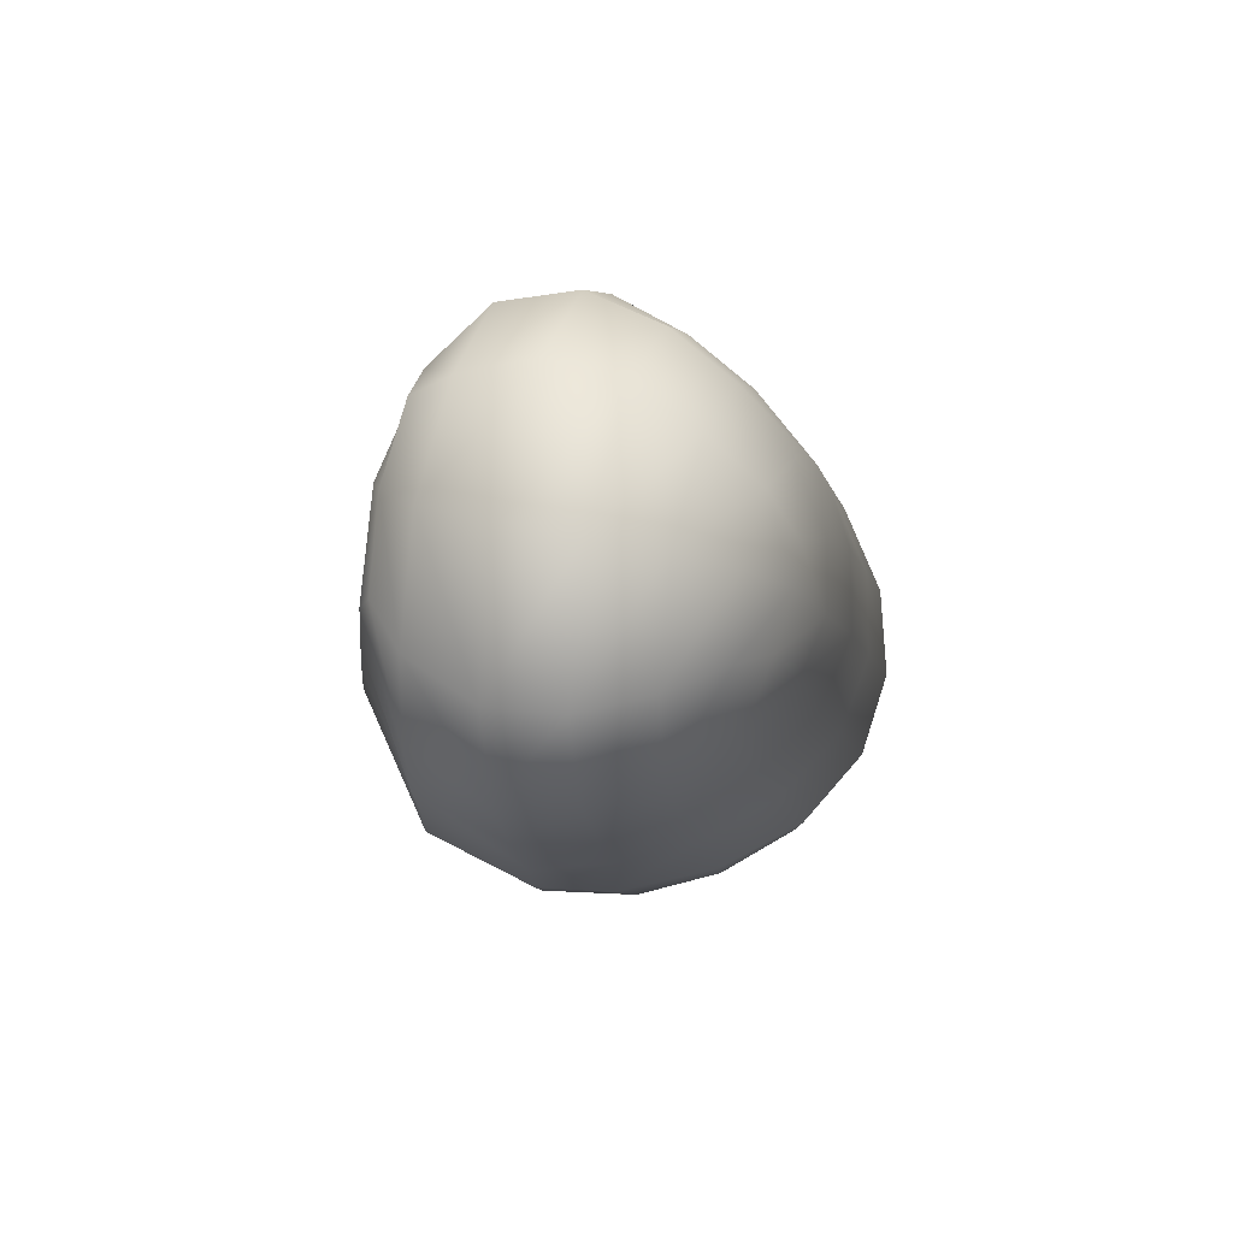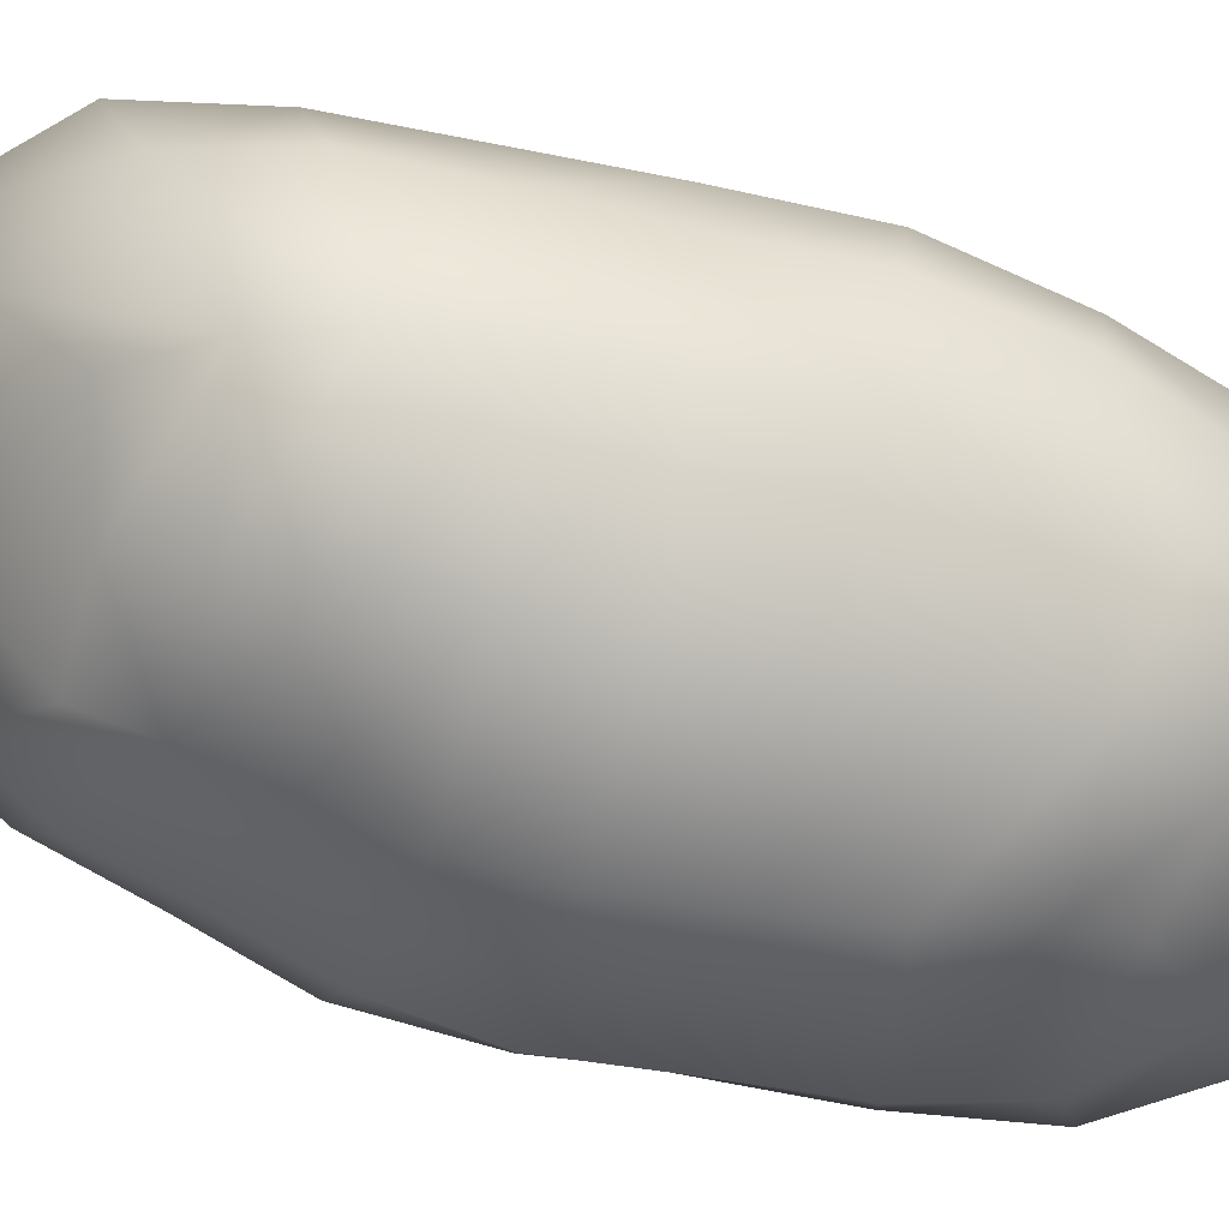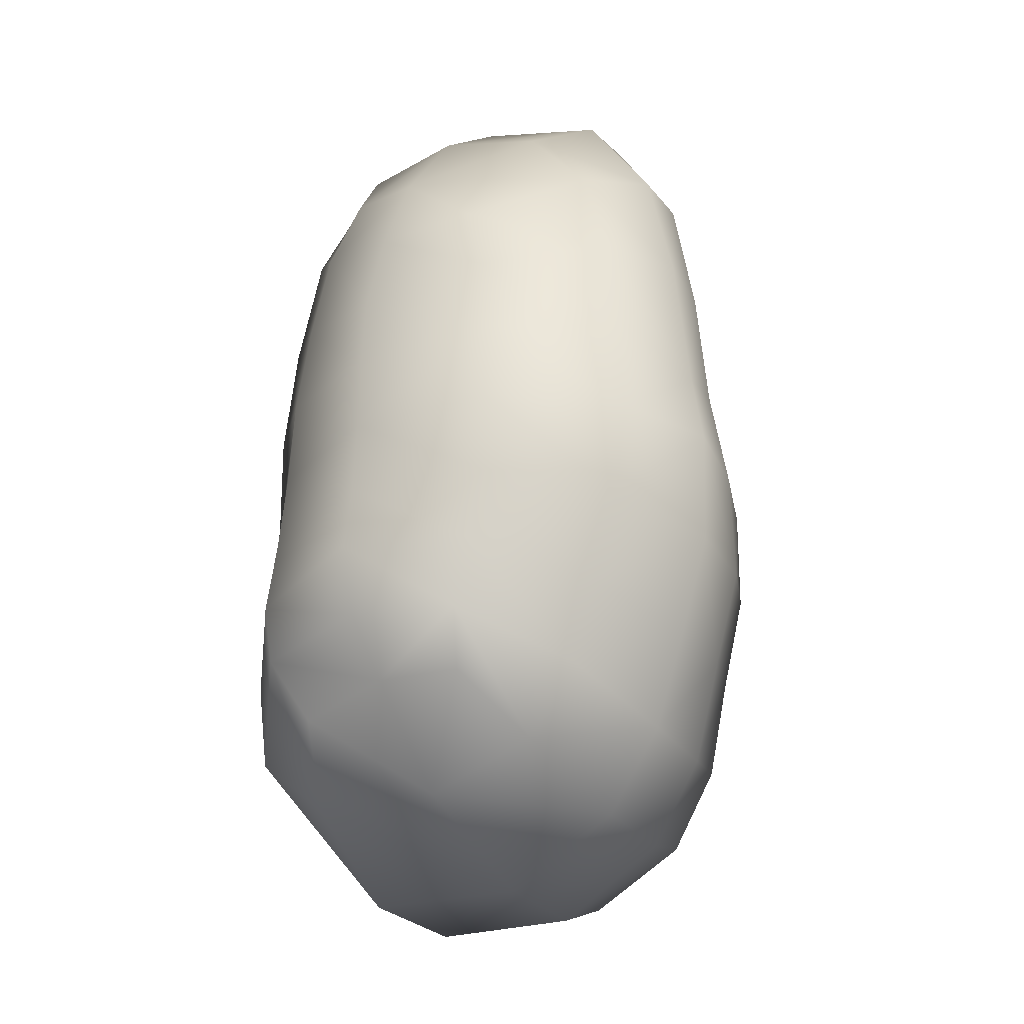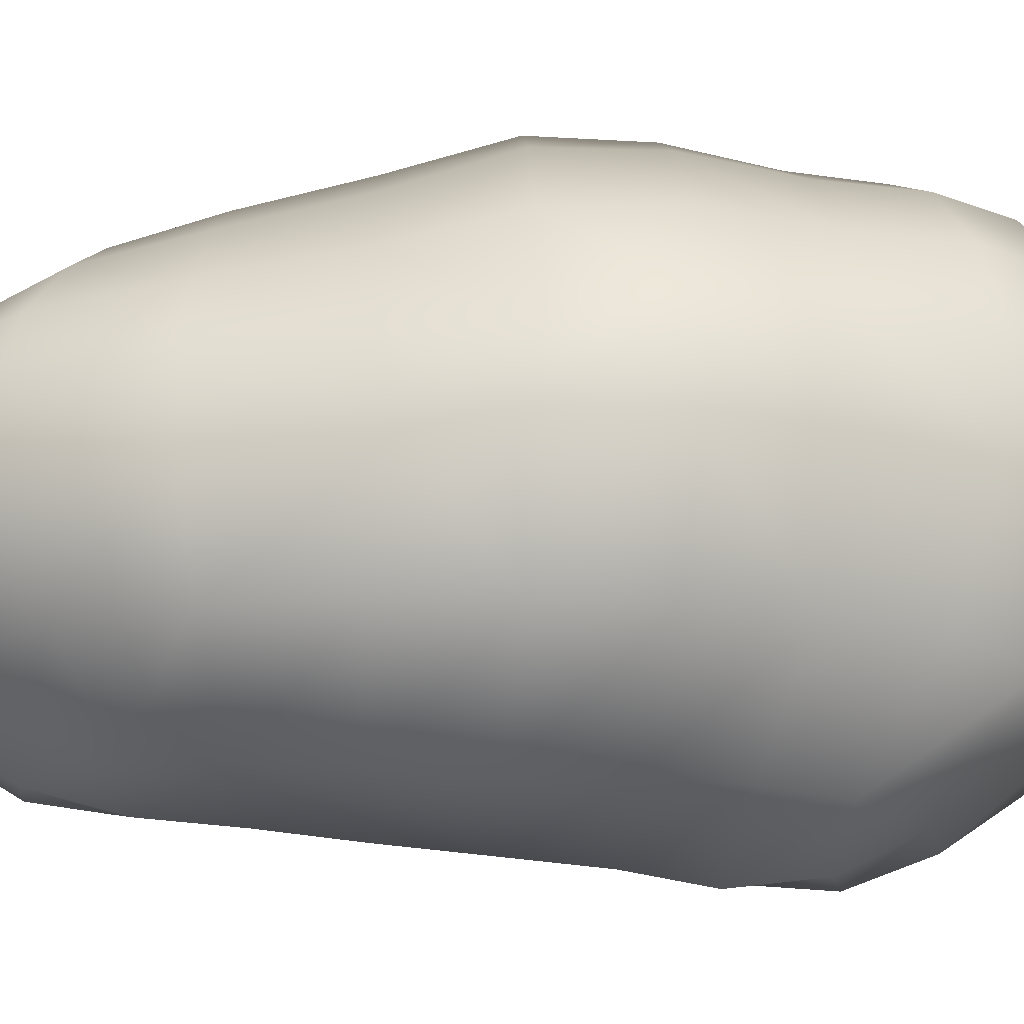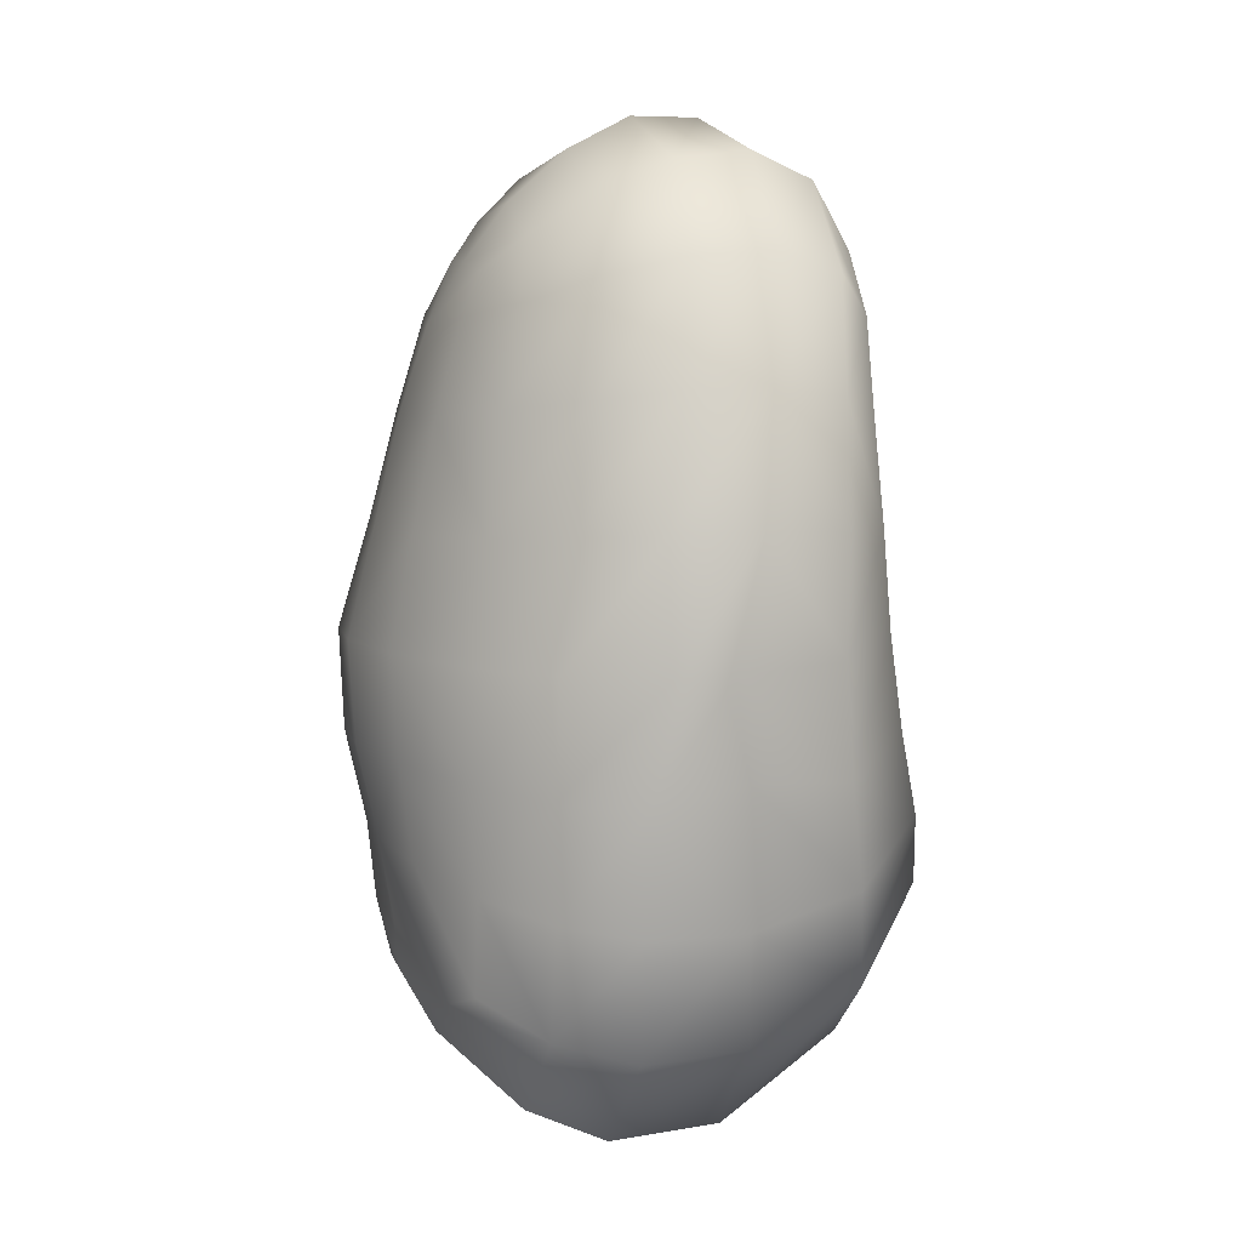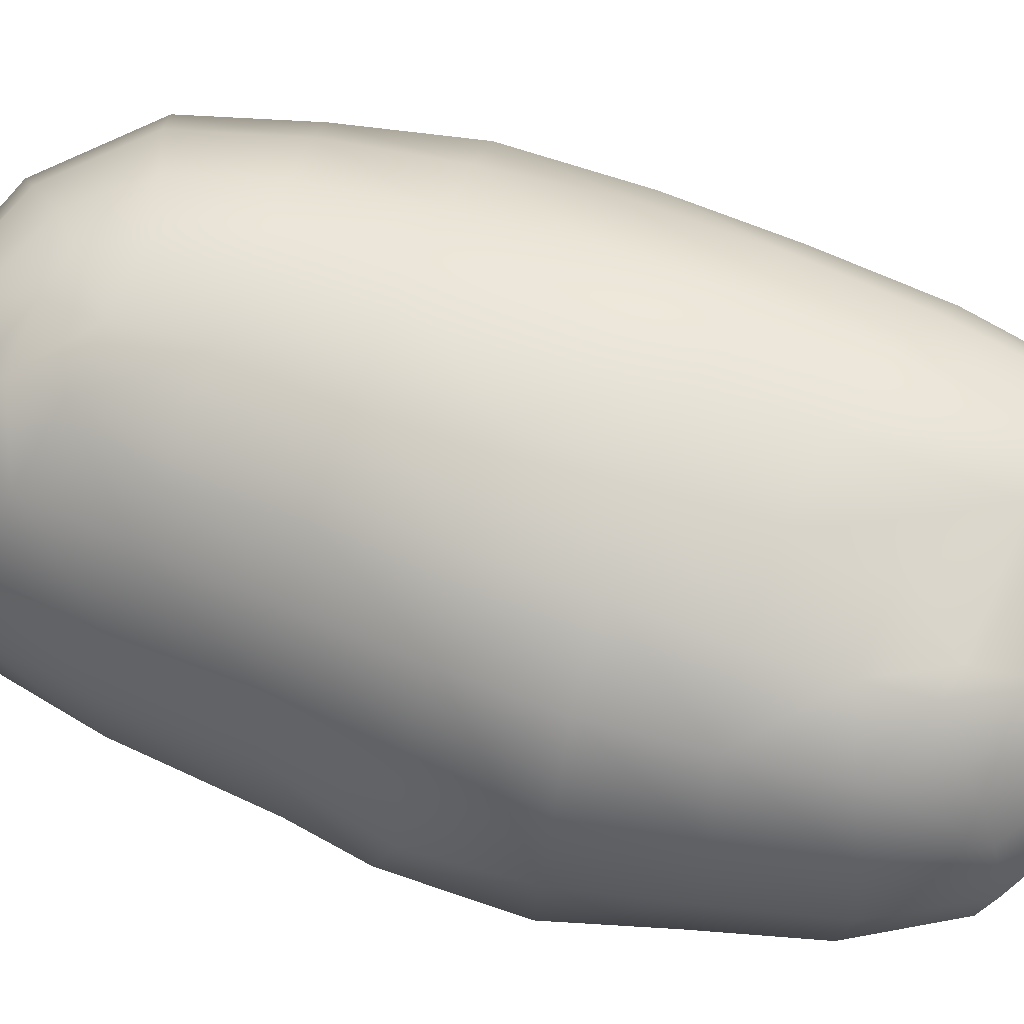
<metadata>
{"format":"obj","ext":"obj","renderer":"f3d","projection":"perspective","resolution":1024,"background":"white","views":[{"elev":79.7,"azim":-83.1,"up":"+Y"},{"elev":-76.6,"azim":76.9,"up":"+Z"},{"elev":-27.7,"azim":-149.8,"up":"+Y"},{"elev":-22.6,"azim":-90.9,"up":"+Z"},{"elev":8.4,"azim":66.4,"up":"+Y"},{"elev":72.5,"azim":-68.5,"up":"+Z"}]}
</metadata>
<code>
o PotatoB10
v 0.007904 -0.01292 0.03351
v -0.003259 -0.01234 0.03537
v 0.03512 -0.000165 0.001351
v 0.03483 -0.01306 -0.000597
v 0.0183 -0.01402 0.0285
v 0.02661 -0.000404 0.01998
v 0.02669 -0.01535 0.02059
v -0.01382 -0.01247 0.03355
v 0.007572 0.000561 0.03422
v -0.0141 0.00076 0.03404
v 0.007942 -0.02555 0.03174
v -0.01202 -0.03477 0.03017
v -0.01302 -0.02459 0.03098
v -0.01475 -0.04648 0.02491
v 0.006611 -0.008543 -0.03313
v -0.003377 0.00082 0.03614
v -0.002905 -0.02455 0.03273
v 0.03364 0.000349 -0.01413
v 0.03315 -0.000441 0.008384
v 0.032 -0.01621 0.01111
v 0.03583 0.01653 -0.001913
v -0.01533 -0.04639 -0.02084
v 0.02371 -0.01081 -0.02738
v 0.01803 4.6e-05 0.02849
v 0.02548 0.01562 0.01745
v 0.007103 0.002866 -0.03177
v 0.01727 0.01481 0.02533
v -0.01928 -0.03778 0.02545
v -0.02134 -0.0262 0.02559
v -0.01821 -0.05153 0.01715
v -0.01988 -0.05408 0.007112
v -0.01952 -0.05327 -0.005781
v 0.03369 -0.01434 -0.015
v -0.02182 -0.03643 -0.02013
v 0.034 0.01584 -0.01406
v 0.03204 0.01616 0.008578
v 0.02405 0.00159 -0.02537
v 0.02442 0.01498 -0.02394
v -0.02332 -0.01319 0.02741
v -0.02365 0.000323 0.02752
v -0.02435 -0.04091 0.01741
v -0.02728 -0.02781 0.0173
v -0.02678 -0.04263 0.007333
v -0.02676 -0.0418 -0.005192
v -0.02511 -0.02499 -0.01949
v -0.004049 -0.06171 -0.00587
v -0.004947 -0.06252 0.007803
v -0.00502 -0.05852 0.01763
v -0.004389 -0.05131 0.02481
v -0.01075 -0.04228 0.02865
v -0.000835 -0.05199 -0.02196
v -0.002925 -0.03527 0.03081
v -0.00696 -0.04308 0.02891
v 0.009045 -0.04361 0.02862
v 0.01651 -0.06141 0.009524
v 0.01292 -0.0571 0.01933
v 0.01822 -0.05048 -0.0213
v 0.019 -0.06024 -0.004656
v 0.01832 -0.02781 0.02728
v 0.0165 -0.04081 0.02696
v 0.03055 -0.04091 -0.01832
v 0.02908 -0.04764 0.01068
v 0.0262 -0.03026 0.02023
v 0.02427 -0.04505 0.0203
v 0.03366 -0.02793 -0.01649
v 0.03413 -0.03147 -0.001273
v 0.0314 -0.04668 -0.002429
v 0.03141 -0.03167 0.01108
v -0.008848 -0.03799 -0.02911
v 0.002816 -0.03763 -0.03019
v 0.01547 -0.04047 -0.02882
v 0.02086 -0.03133 -0.03111
v 0.02342 -0.0219 -0.02973
v -0.02242 0.01428 0.02339
v -0.01351 0.01441 0.02995
v -0.003522 0.01462 0.03247
v 0.006873 0.01467 0.03102
v -0.01358 0.002567 -0.03055
v -0.01326 -0.009251 -0.03058
v -0.01193 -0.02009 -0.03067
v -0.009476 -0.02962 -0.03118
v 0.004978 -0.02882 -0.03423
v 0.006525 -0.01838 -0.03503
v -0.03069 0.000929 -0.02029
v -0.02898 -0.0124 -0.0201
v -0.03098 -0.02829 -0.004811
v -0.0306 -0.02877 0.007161
v -0.03069 -0.000268 0.0175
v -0.03019 -0.01424 0.01821
v -0.03536 -0.01461 -0.005186
v -0.03437 -0.01487 0.007433
v -0.03607 0.001541 -0.005602
v -0.03533 -0.000776 0.004442
v -0.01293 0.0147 -0.0296
v 0.008051 0.01488 -0.03022
v -0.0296 0.01468 -0.0199
v -0.03475 0.01145 -0.006069
v -0.03272 0.01437 0.004726
v -0.0334 0.03073 -0.007774
v -0.03208 0.03104 0.002667
v -0.02883 0.01437 0.01444
v -0.02849 0.02911 -0.02017
v -0.03057 0.0464 -0.009596
v -0.03009 0.04731 0.00031
v -0.0259 0.04585 0.009069
v -0.02802 0.03053 0.01151
v -0.02506 0.04235 -0.02045
v -0.02183 0.05943 -0.01133
v -0.02179 0.06091 -0.001913
v -0.01968 0.0429 0.01672
v -0.02139 0.02966 0.01982
v -0.01179 0.02674 -0.02867
v -0.01626 0.0528 -0.02104
v -0.01811 0.05792 0.007164
v -0.01306 0.05242 0.01481
v -0.01164 0.04042 0.02282
v -0.01339 0.0285 0.02603
v -0.009226 0.04479 -0.02622
v -0.00908 0.03702 -0.0281
v -0.01047 0.04731 0.01939
v -0.000917 0.05787 -0.02114
v -0.003162 0.06542 -0.01147
v -0.003113 0.06544 -0.00199
v -0.002917 0.06119 0.006756
v -0.003102 0.05452 0.01465
v -0.00275 0.04719 0.02065
v -0.003987 0.03942 0.02509
v -0.003766 0.02831 0.02901
v 0.002826 0.04765 -0.02645
v 0.004901 0.03929 0.0241
v 0.002976 0.04602 0.02076
v 0.006373 0.02859 0.02774
v 0.005717 0.03694 -0.02853
v 0.008555 0.02631 -0.02867
v 0.0134 0.04864 -0.02458
v 0.01132 0.05583 0.008739
v 0.007266 0.05033 0.0163
v 0.01904 0.04062 -0.02411
v 0.01413 0.05717 -0.01902
v 0.0163 0.06055 -0.009514
v 0.01467 0.05952 4.9e-05
v 0.01303 0.04216 0.01944
v 0.01575 0.03007 0.02272
v 0.02272 0.02848 -0.02333
v 0.02624 0.04591 -0.0167
v 0.02527 0.0479 0.003117
v 0.02024 0.04565 0.01185
v 0.02379 0.0313 0.01427
v 0.02808 0.04855 -0.006663
v 0.02915 0.03255 0.005665
v 0.03159 0.03155 -0.01462
v 0.03293 0.03299 -0.004036
f 1 9 16 2
f 9 1 5 24
f 1 2 17 11
f 1 11 59 5
f 2 16 10 8
f 2 8 13 17
f 3 4 33 18
f 3 19 20 4
f 19 3 21 36
f 4 66 65 33
f 66 4 20 68
f 5 7 6 24
f 7 5 59 63
f 6 19 36 25
f 19 6 7 20
f 24 6 25 27
f 20 7 63 68
f 8 10 40 39
f 8 39 29 13
f 16 9 77 76
f 9 24 27 77
f 10 16 76 75
f 40 10 75 74
f 11 54 60 59
f 54 11 17 52
f 12 50 53 52
f 50 12 28 14
f 12 13 29 28
f 13 12 52 17
f 14 30 48 49
f 30 14 28 41
f 50 14 49 53
f 15 83 80 79
f 83 15 23 73
f 15 26 37 23
f 26 15 79 78
f 18 37 38 35
f 37 18 33 23
f 36 21 152 150
f 152 21 35 151
f 22 32 44 34
f 32 22 51 46
f 22 34 81 69
f 51 22 69 70
f 73 23 33 65
f 25 36 150 148
f 27 25 148 143
f 26 78 94 95
f 37 26 95 38
f 27 143 132 77
f 41 28 29 42
f 42 29 39 89
f 30 31 47 48
f 31 30 41 43
f 31 32 46 47
f 32 31 43 44
f 34 44 86 45
f 34 45 80 81
f 151 35 38 144
f 144 38 95 134
f 39 40 88 89
f 88 40 74 101
f 43 41 42 87
f 87 42 89 91
f 44 43 87 86
f 45 86 90 85
f 45 85 79 80
f 47 46 58 55
f 46 51 57 58
f 48 47 55 56
f 49 48 56 54
f 53 49 54 52
f 51 70 71 57
f 18 35 21 3
f 54 56 64 60
f 56 55 62 64
f 55 58 67 62
f 58 57 61 67
f 57 71 72 61
f 59 60 64 63
f 61 72 73 65
f 61 65 66 67
f 64 62 68 63
f 62 67 66 68
f 70 69 81 82
f 70 82 72 71
f 73 72 82 83
f 101 74 111 106
f 74 75 117 111
f 75 76 128 117
f 76 77 132 128
f 78 79 85 84
f 94 78 84 96
f 81 80 83 82
f 84 92 97 96
f 90 86 87 91
f 88 93 91 89
f 93 88 101 98
f 92 90 91 93
f 92 93 98 97
f 94 112 134 95
f 112 94 96 102
f 102 96 97 99
f 97 98 100 99
f 98 101 106 100
f 99 100 104 103
f 99 103 107 102
f 100 106 105 104
f 102 107 119 112
f 103 104 109 108
f 103 108 113 107
f 104 105 114 109
f 105 110 115 114
f 110 105 106 111
f 107 113 118 119
f 108 109 123 122
f 108 122 121 113
f 109 114 124 123
f 110 116 120 115
f 116 110 111 117
f 112 119 133 134
f 113 121 129 118
f 114 115 125 124
f 115 120 126 125
f 116 117 128 127
f 120 116 127 126
f 119 118 129 133
f 121 122 140 139
f 121 139 135 129
f 122 123 141 140
f 123 124 136 141
f 124 125 137 136
f 137 125 126 131
f 131 126 127 130
f 130 127 128 132
f 129 135 138 133
f 131 130 142 137
f 130 132 143 142
f 134 133 138 144
f 138 135 139 145
f 141 136 147 146
f 136 137 142 147
f 138 145 151 144
f 139 140 149 145
f 140 141 146 149
f 147 142 143 148
f 145 149 152 151
f 146 147 148 150
f 149 146 150 152
f 92 84 85 90

</code>
